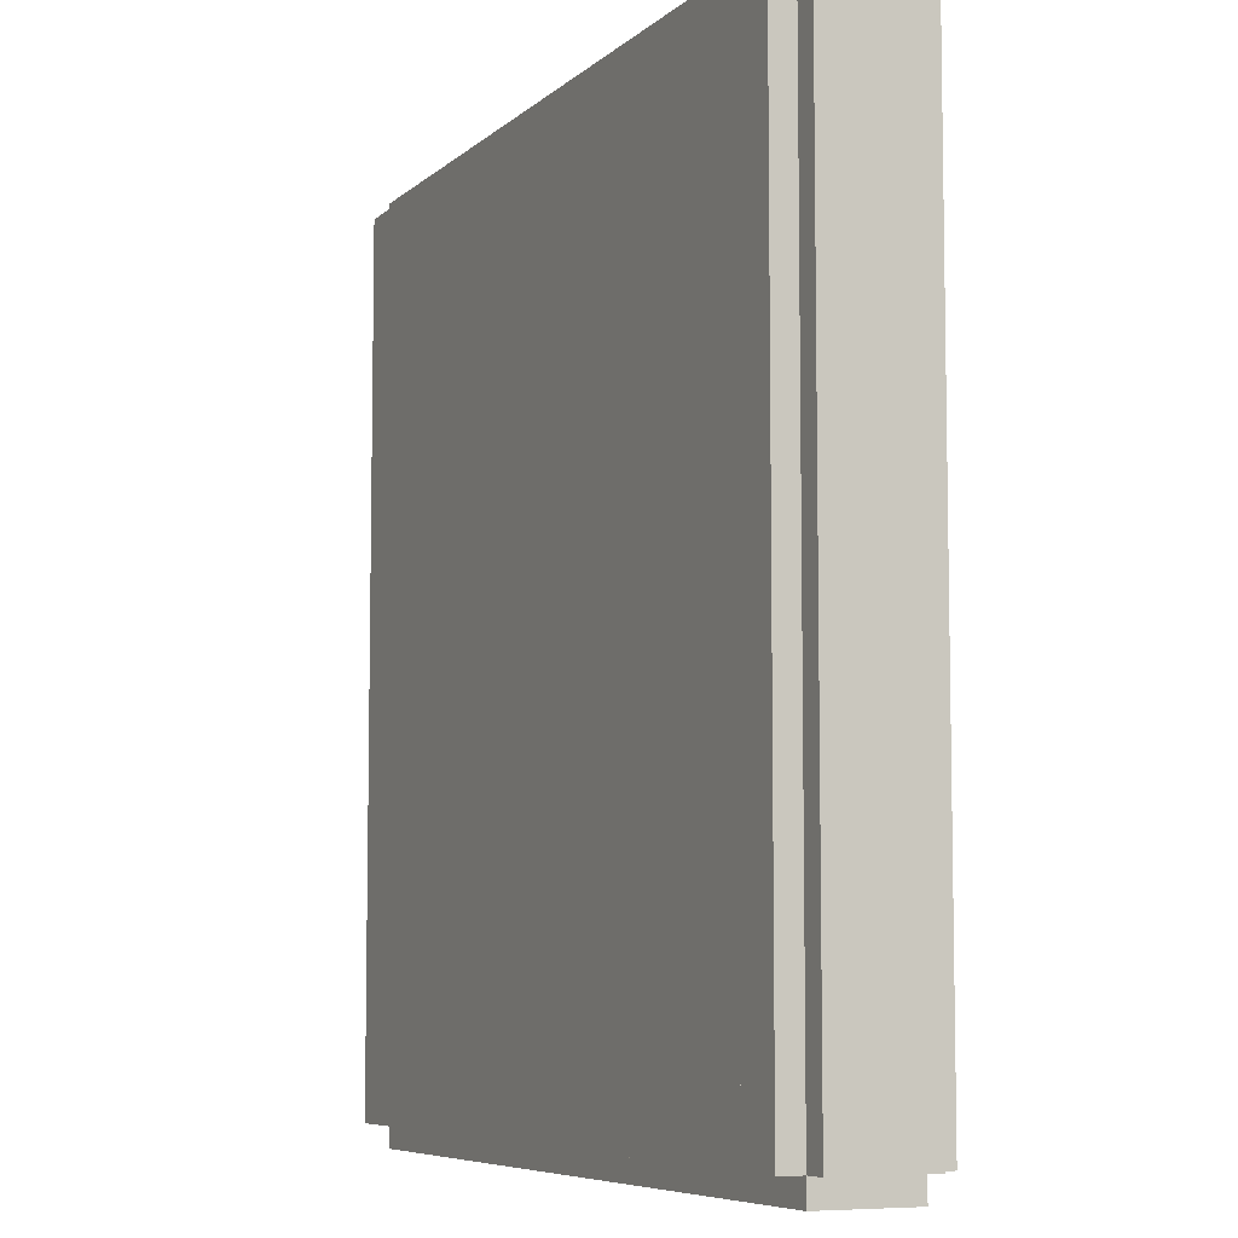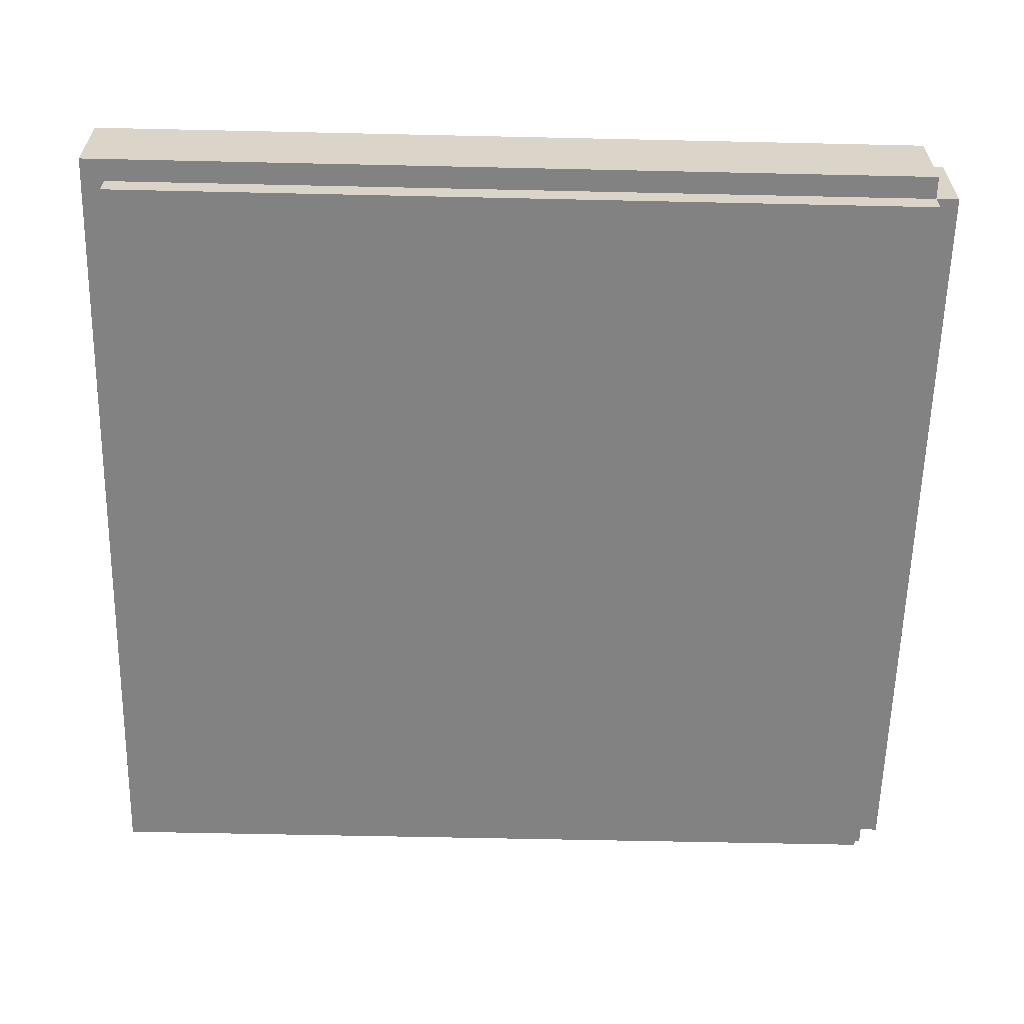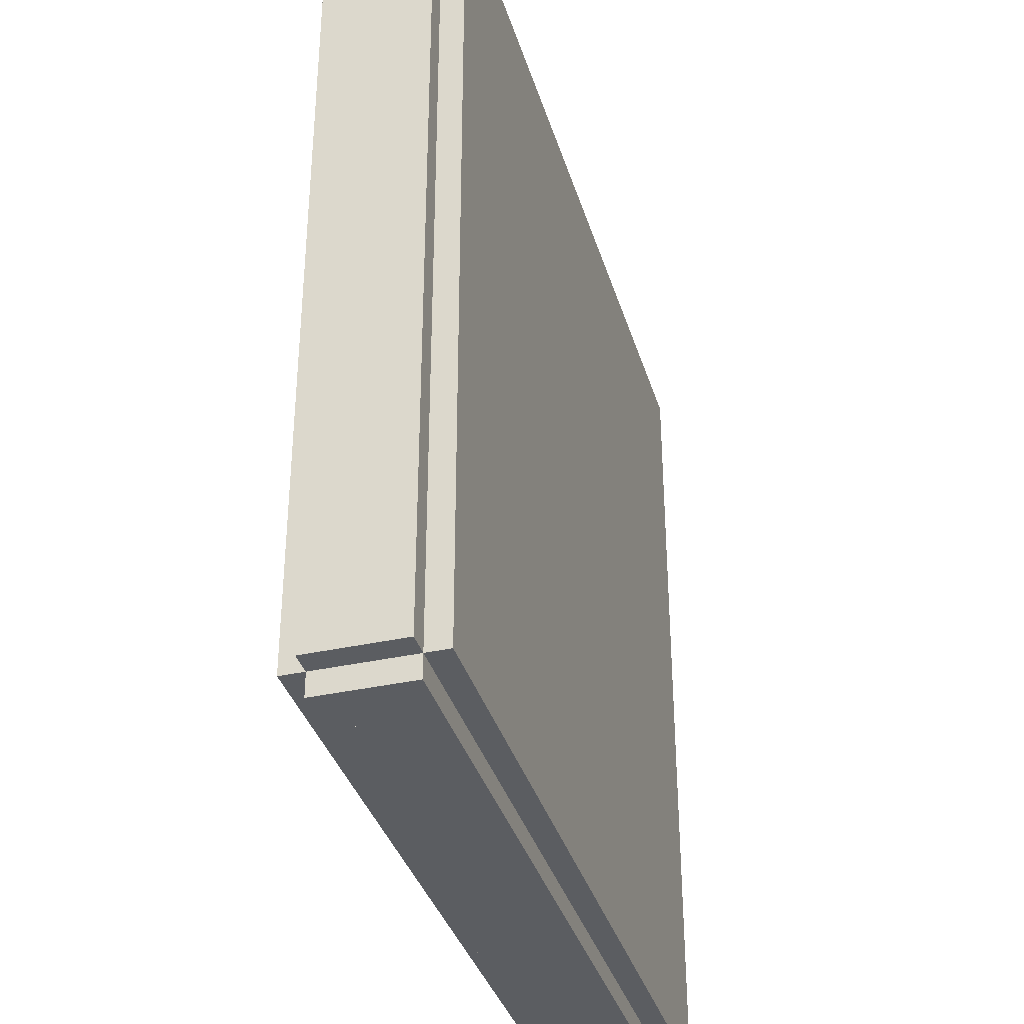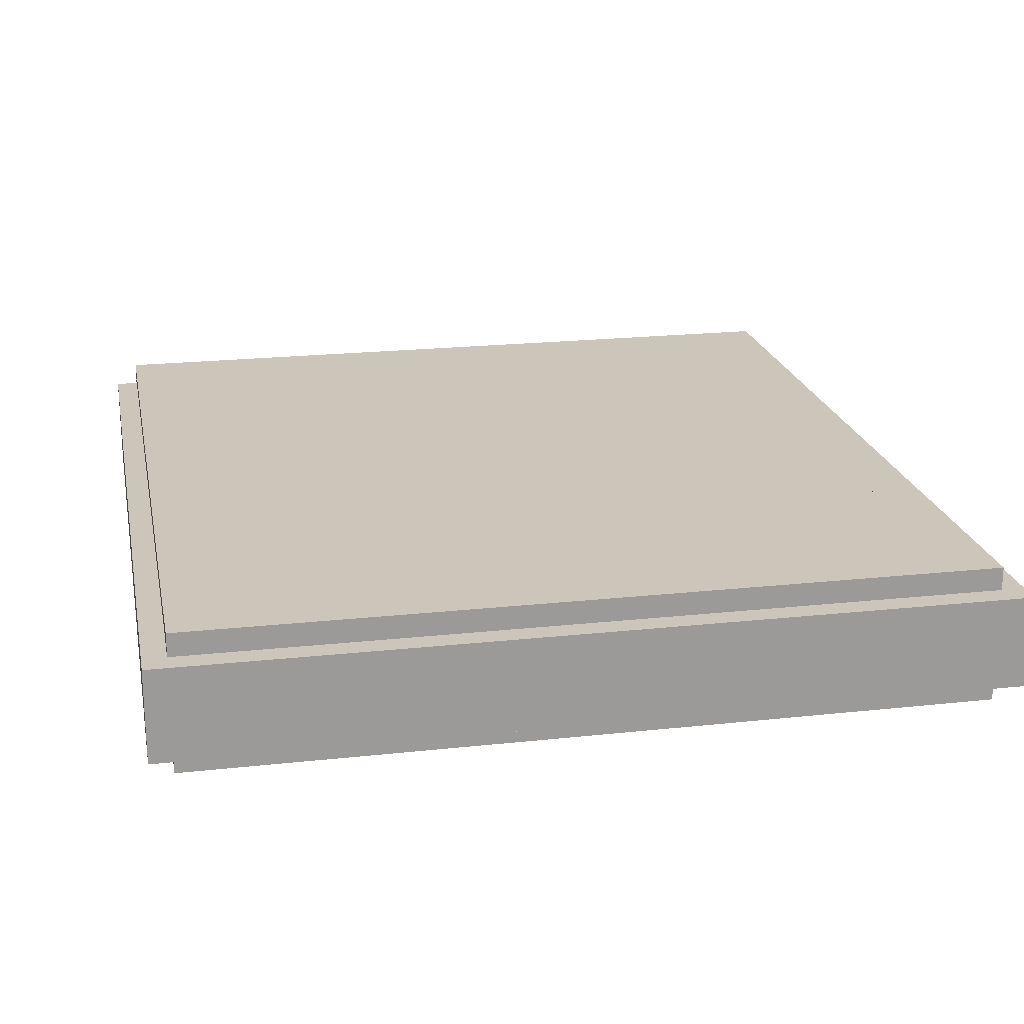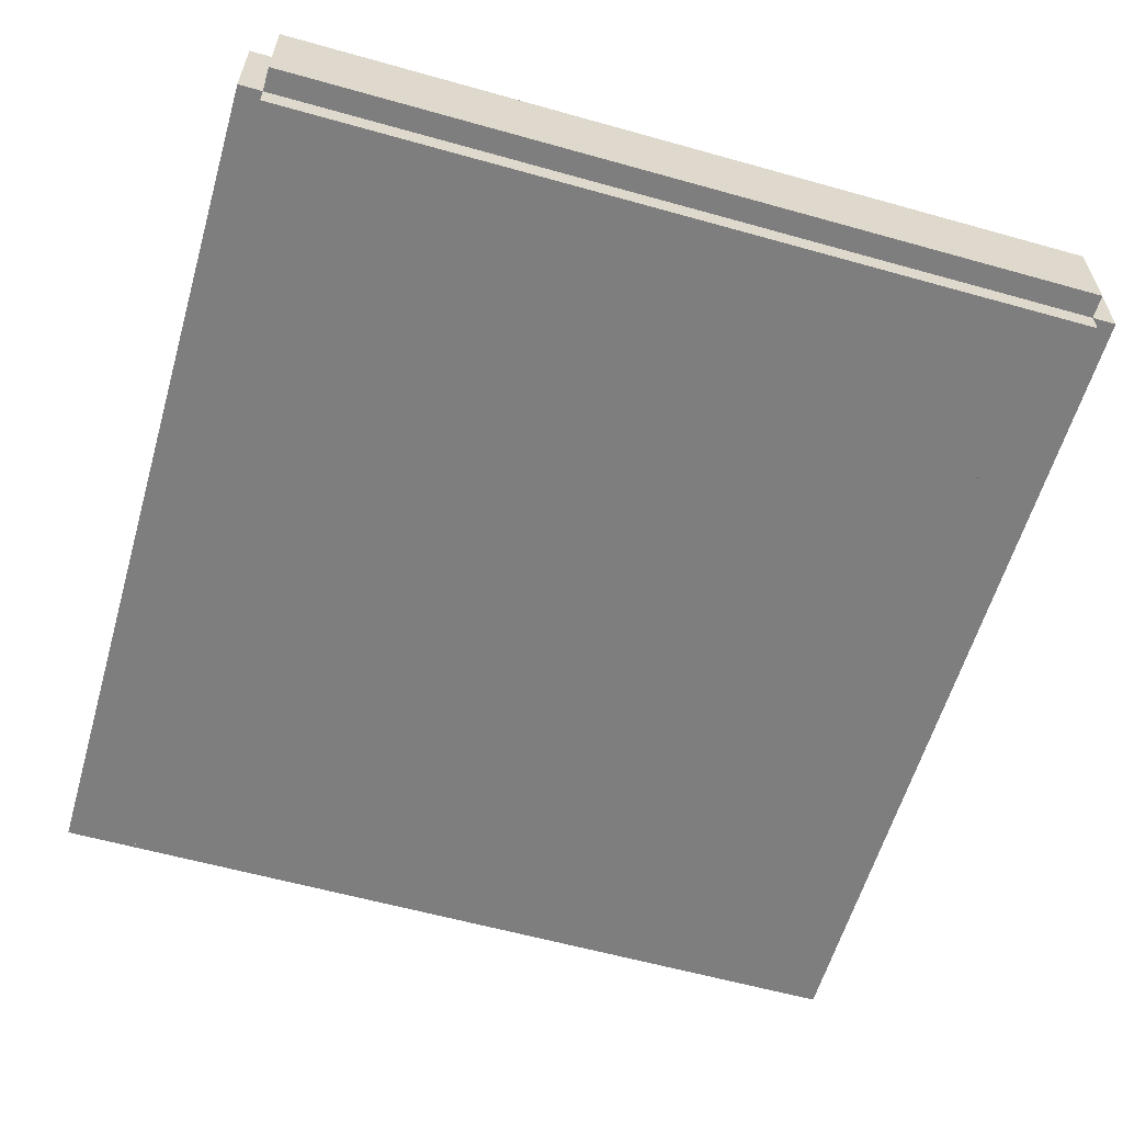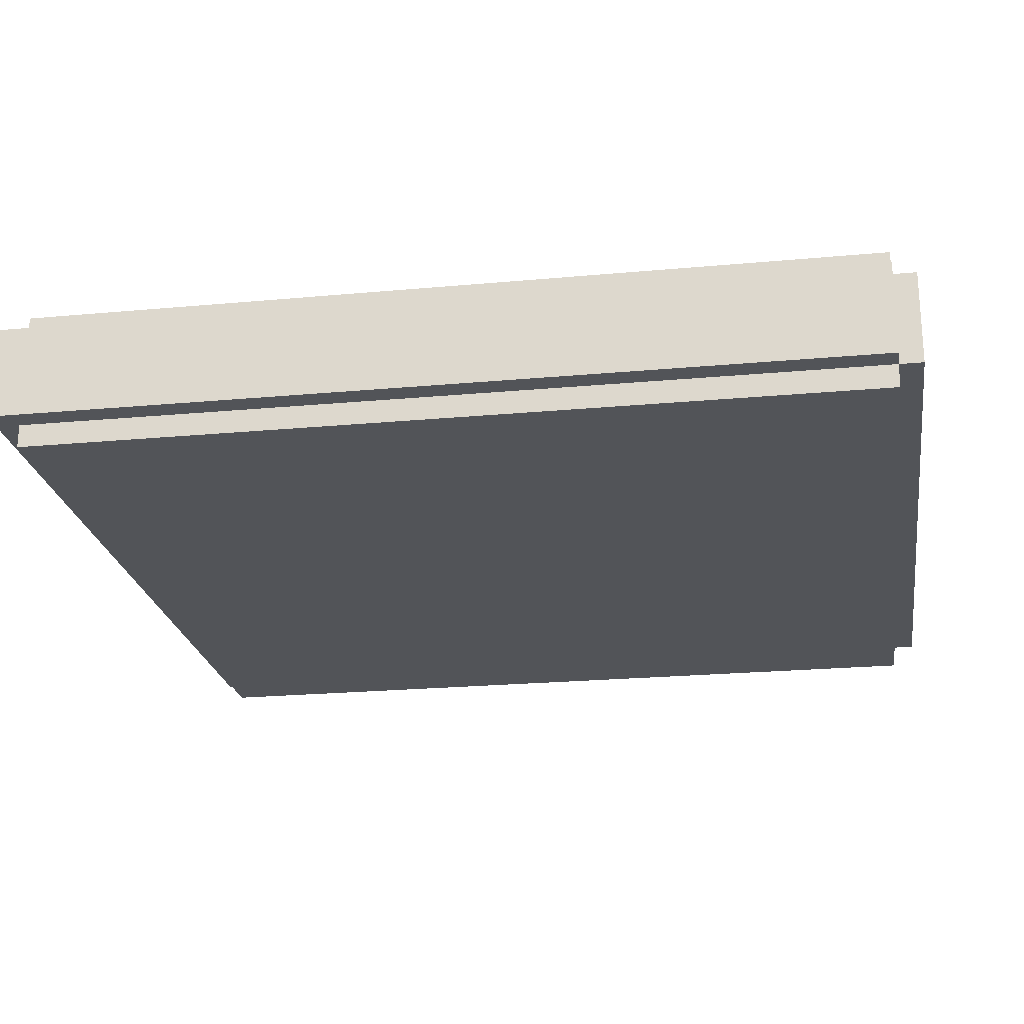
<metadata>
{"format":"obj","ext":"obj","renderer":"f3d","projection":"perspective","resolution":1024,"background":"white","views":[{"elev":-7.0,"azim":-114.8,"up":"+Z"},{"elev":-60.8,"azim":88.7,"up":"+Y"},{"elev":-36.2,"azim":-73.8,"up":"+Z"},{"elev":20.8,"azim":-11.2,"up":"+Y"},{"elev":-59.5,"azim":163.9,"up":"+Y"},{"elev":-22.8,"azim":99.0,"up":"+Y"}]}
</metadata>
<code>
o Player_untitled.002
v -1.807 0.2 2.02
v -1.807 -0.2 -1.68
v -1.807 -0.2 2.02
v -1.807 0.2 -1.68
v -1.707 -0.2 1.92
v -1.707 -0.3 -1.68
v -1.707 -0.3 1.92
v -1.707 -0.2 -1.68
v -1.707 0.2 -1.68
v -1.707 -0.2 -1.78
v -1.707 0.2 -1.78
v -1.707 0.3 1.92
v -1.707 0.2 1.92
v -1.707 0.3 -1.68
v 1.493 -0.3 1.92
v 1.493 -0.3 -1.68
v 1.493 -0.2 1.92
v 1.493 -0.2 -1.68
v 1.493 -0.2 2.02
v 1.493 0.2 2.02
v 1.493 0.2 1.92
v 1.493 -0.2 -1.78
v 1.493 0.2 -1.68
v 1.493 0.2 -1.78
v 1.493 0.3 1.92
v 1.493 0.3 -1.68
v 1.593 -0.2 1.92
v 1.593 -0.2 -1.68
v 1.593 0.2 1.92
v 1.593 0.2 -1.68
v 1.493 -0.2 2.02
v -1.807 0.2 2.02
v -1.807 -0.2 2.02
v 1.493 0.2 2.02
v 1.493 -0.3 1.92
v -1.707 -0.2 1.92
v -1.707 -0.3 1.92
v 1.493 -0.2 1.92
v 1.493 0.2 1.92
v -1.707 0.3 1.92
v -1.707 0.2 1.92
v 1.493 0.3 1.92
v 1.593 -0.2 1.92
v 1.593 0.2 1.92
v -1.807 -0.2 -1.68
v -1.807 0.2 -1.68
v -1.707 -0.2 -1.68
v -1.707 0.2 -1.68
v -1.707 -0.3 -1.68
v 1.493 -0.3 -1.68
v 1.493 -0.2 -1.68
v -1.707 0.3 -1.68
v 1.493 0.2 -1.68
v 1.493 0.3 -1.68
v 1.593 -0.2 -1.68
v 1.593 0.2 -1.68
v -1.707 -0.2 -1.78
v -1.707 0.2 -1.78
v 1.493 -0.2 -1.78
v 1.493 0.2 -1.78
v -1.707 -0.3 -1.68
v 1.493 -0.3 1.92
v -1.707 -0.3 1.92
v 1.493 -0.3 -1.68
v -1.707 -0.2 1.92
v 1.493 -0.2 2.02
v -1.807 -0.2 2.02
v 1.493 -0.2 1.92
v -1.807 -0.2 -1.68
v -1.707 -0.2 -1.68
v 1.493 -0.2 -1.68
v 1.593 -0.2 1.92
v 1.593 -0.2 -1.68
v -1.707 -0.2 -1.78
v 1.493 -0.2 -1.78
v -1.807 0.2 2.02
v 1.493 0.2 2.02
v -1.707 0.2 1.92
v 1.493 0.2 1.92
v -1.807 0.2 -1.68
v -1.707 0.2 -1.68
v 1.593 0.2 1.92
v 1.493 0.2 -1.68
v 1.593 0.2 -1.68
v -1.707 0.2 -1.78
v 1.493 0.2 -1.78
v -1.707 0.3 1.92
v 1.493 0.3 1.92
v -1.707 0.3 -1.68
v 1.493 0.3 -1.68
v 1.807 0.2 2.02
v 1.807 -0.2 -1.68
v 1.807 -0.2 2.02
v 1.807 0.2 -1.68
v 1.707 -0.2 1.92
v 1.707 -0.3 -1.68
v 1.707 -0.3 1.92
v 1.707 -0.2 -1.68
v 1.707 0.2 -1.68
v 1.707 -0.2 -1.78
v 1.707 0.2 -1.78
v 1.707 0.3 1.92
v 1.707 0.2 1.92
v 1.707 0.3 -1.68
v -1.493 -0.3 1.92
v -1.493 -0.3 -1.68
v -1.493 -0.2 1.92
v -1.493 -0.2 -1.68
v -1.493 -0.2 2.02
v -1.493 0.2 2.02
v -1.493 0.2 1.92
v -1.493 -0.2 -1.78
v -1.493 0.2 -1.68
v -1.493 0.2 -1.78
v -1.493 0.3 1.92
v -1.493 0.3 -1.68
v -1.593 -0.2 1.92
v -1.593 -0.2 -1.68
v -1.593 0.2 1.92
v -1.593 0.2 -1.68
v -1.493 -0.2 2.02
v 1.807 0.2 2.02
v 1.807 -0.2 2.02
v -1.493 0.2 2.02
v -1.493 -0.3 1.92
v 1.707 -0.2 1.92
v 1.707 -0.3 1.92
v -1.493 -0.2 1.92
v -1.493 0.2 1.92
v 1.707 0.3 1.92
v 1.707 0.2 1.92
v -1.493 0.3 1.92
v -1.593 -0.2 1.92
v -1.593 0.2 1.92
v 1.807 -0.2 -1.68
v 1.807 0.2 -1.68
v 1.707 -0.2 -1.68
v 1.707 0.2 -1.68
v 1.707 -0.3 -1.68
v -1.493 -0.3 -1.68
v -1.493 -0.2 -1.68
v 1.707 0.3 -1.68
v -1.493 0.2 -1.68
v -1.493 0.3 -1.68
v -1.593 -0.2 -1.68
v -1.593 0.2 -1.68
v 1.707 -0.2 -1.78
v 1.707 0.2 -1.78
v -1.493 -0.2 -1.78
v -1.493 0.2 -1.78
v 1.707 -0.3 -1.68
v -1.493 -0.3 1.92
v 1.707 -0.3 1.92
v -1.493 -0.3 -1.68
v 1.707 -0.2 1.92
v -1.493 -0.2 2.02
v 1.807 -0.2 2.02
v -1.493 -0.2 1.92
v 1.807 -0.2 -1.68
v 1.707 -0.2 -1.68
v -1.493 -0.2 -1.68
v -1.593 -0.2 1.92
v -1.593 -0.2 -1.68
v 1.707 -0.2 -1.78
v -1.493 -0.2 -1.78
v 1.807 0.2 2.02
v -1.493 0.2 2.02
v 1.707 0.2 1.92
v -1.493 0.2 1.92
v 1.807 0.2 -1.68
v 1.707 0.2 -1.68
v -1.593 0.2 1.92
v -1.493 0.2 -1.68
v -1.593 0.2 -1.68
v 1.707 0.2 -1.78
v -1.493 0.2 -1.78
v 1.707 0.3 1.92
v -1.493 0.3 1.92
v 1.707 0.3 -1.68
v -1.493 0.3 -1.68
f 1 2 3
f 4 2 1
f 5 6 7
f 8 6 5
f 9 10 8
f 11 10 9
f 12 9 13
f 14 9 12
f 15 16 17
f 17 16 18
f 19 17 20
f 20 17 21
f 18 22 23
f 23 22 24
f 21 23 25
f 25 23 26
f 27 28 29
f 29 28 30
f 31 32 33
f 34 32 31
f 35 36 37
f 38 36 35
f 39 40 41
f 42 40 39
f 43 39 38
f 44 39 43
f 45 46 47
f 47 46 48
f 49 47 50
f 50 47 51
f 48 52 53
f 53 52 54
f 51 53 55
f 55 53 56
f 57 58 59
f 59 58 60
f 61 62 63
f 64 62 61
f 65 66 67
f 68 66 65
f 69 65 67
f 70 65 69
f 71 72 68
f 73 72 71
f 74 71 70
f 75 71 74
f 76 77 78
f 78 77 79
f 76 78 80
f 80 78 81
f 79 82 83
f 83 82 84
f 81 83 85
f 85 83 86
f 87 88 89
f 89 88 90
f 91 93 92
f 94 91 92
f 95 97 96
f 98 95 96
f 99 98 100
f 101 99 100
f 102 103 99
f 104 102 99
f 105 107 106
f 107 108 106
f 109 110 107
f 110 111 107
f 108 113 112
f 113 114 112
f 111 115 113
f 115 116 113
f 117 119 118
f 119 120 118
f 121 123 122
f 124 121 122
f 125 127 126
f 128 125 126
f 129 131 130
f 132 129 130
f 133 128 129
f 134 133 129
f 135 137 136
f 137 138 136
f 139 140 137
f 140 141 137
f 138 143 142
f 143 144 142
f 141 145 143
f 145 146 143
f 147 149 148
f 149 150 148
f 151 153 152
f 154 151 152
f 155 157 156
f 158 155 156
f 159 157 155
f 160 159 155
f 161 158 162
f 163 161 162
f 164 160 161
f 165 164 161
f 166 168 167
f 168 169 167
f 166 170 168
f 170 171 168
f 169 173 172
f 173 174 172
f 171 175 173
f 175 176 173
f 177 179 178
f 179 180 178

</code>
